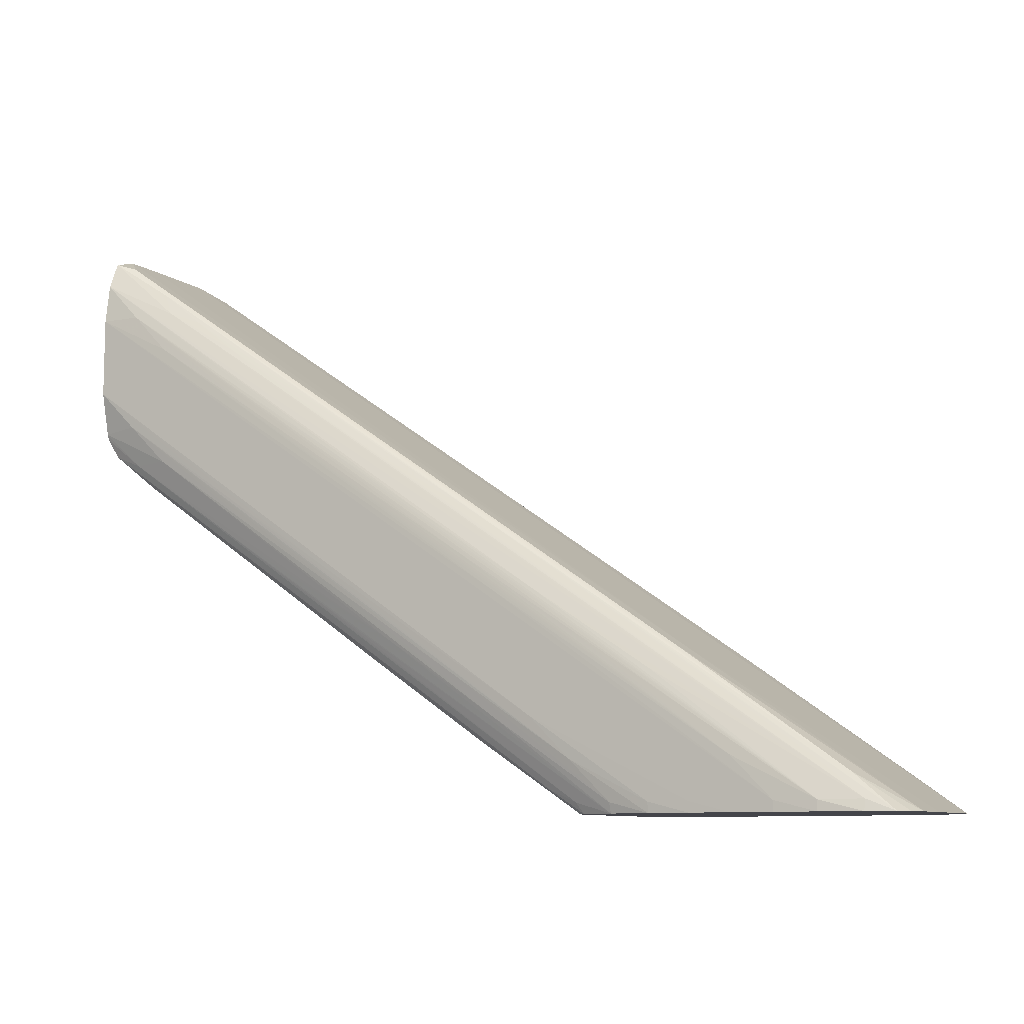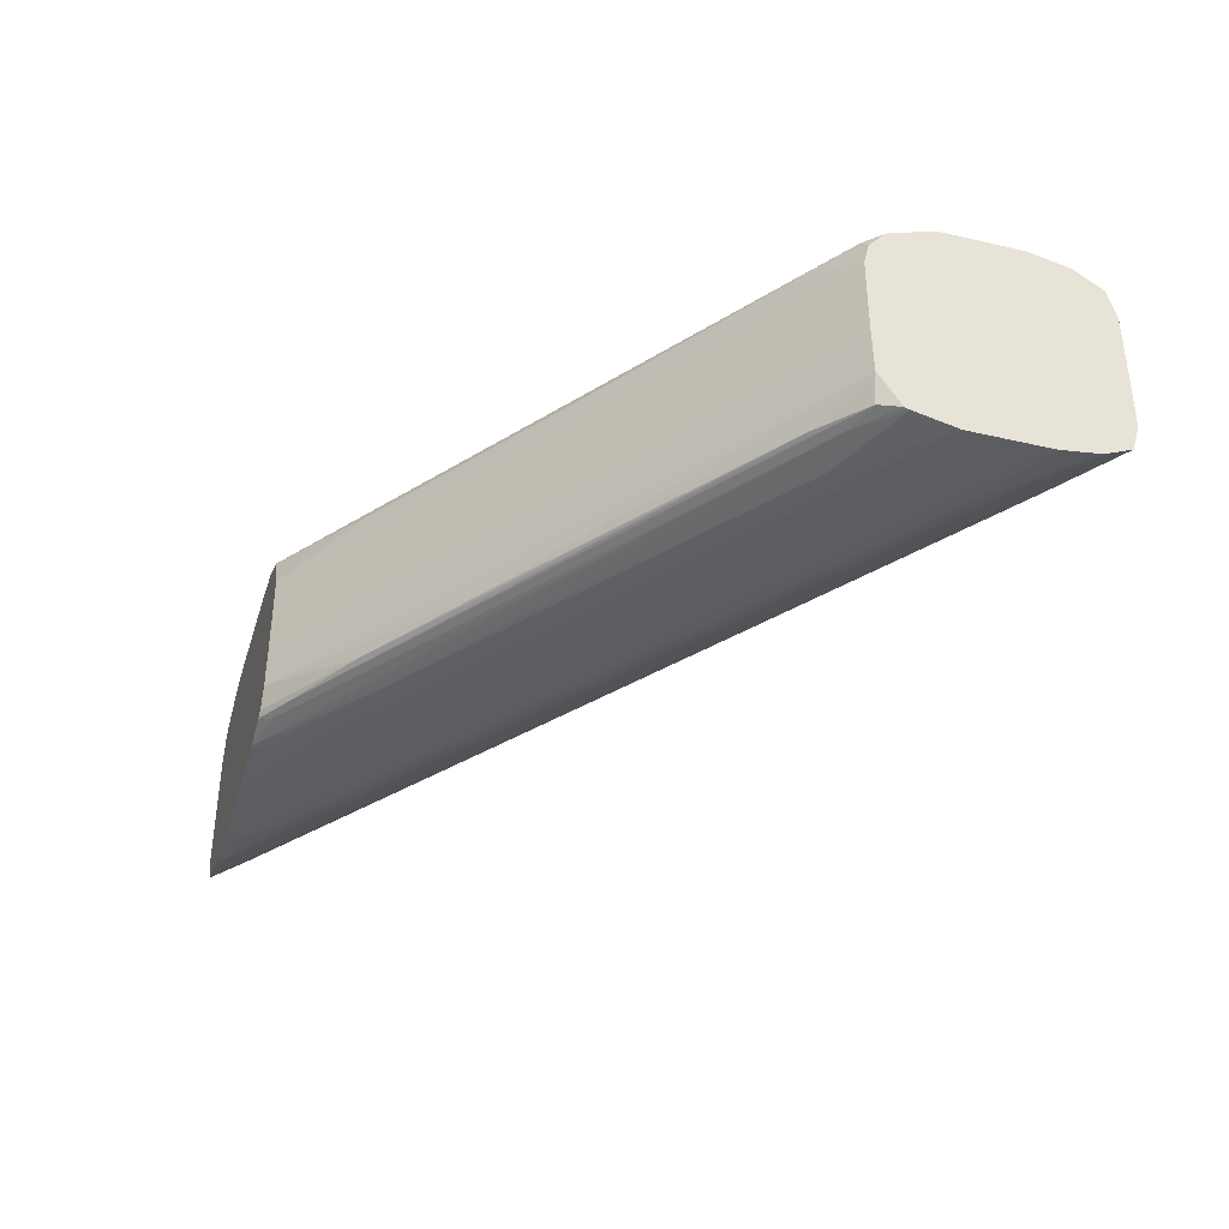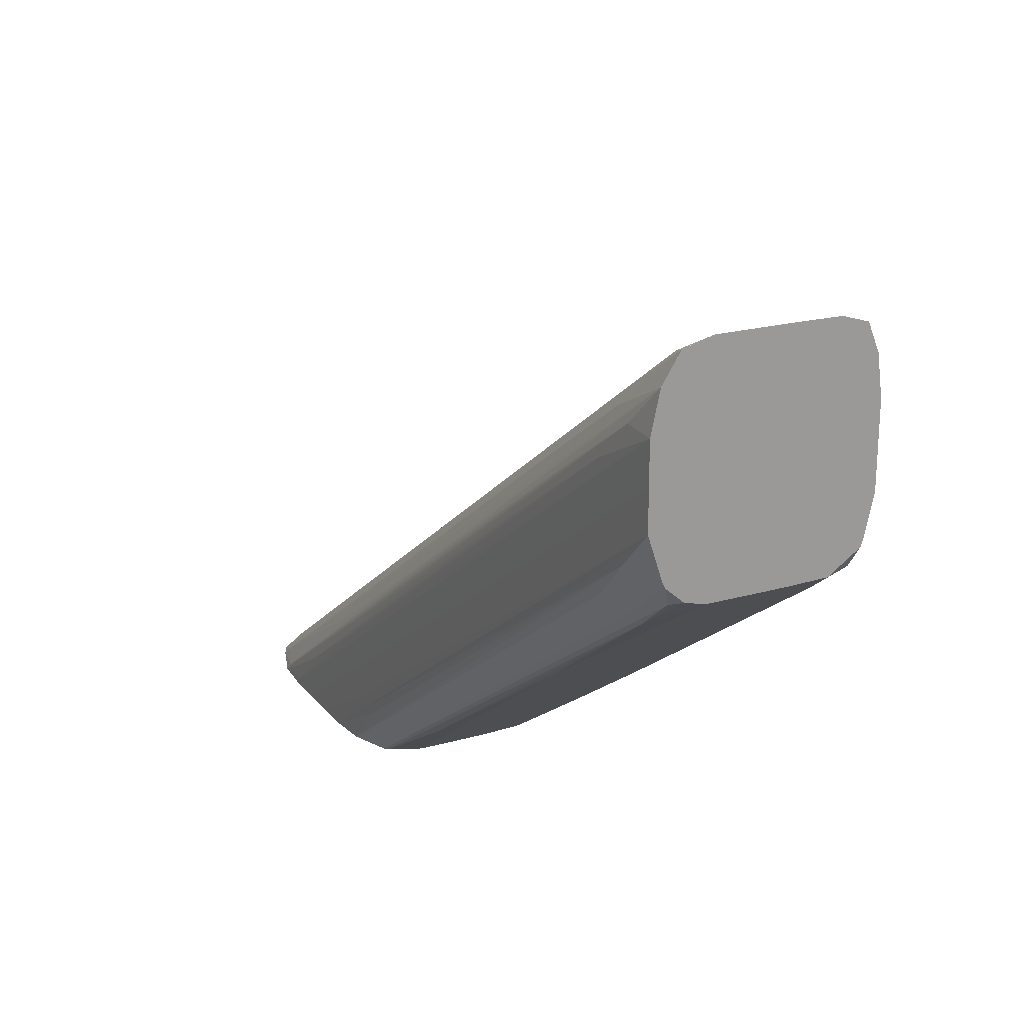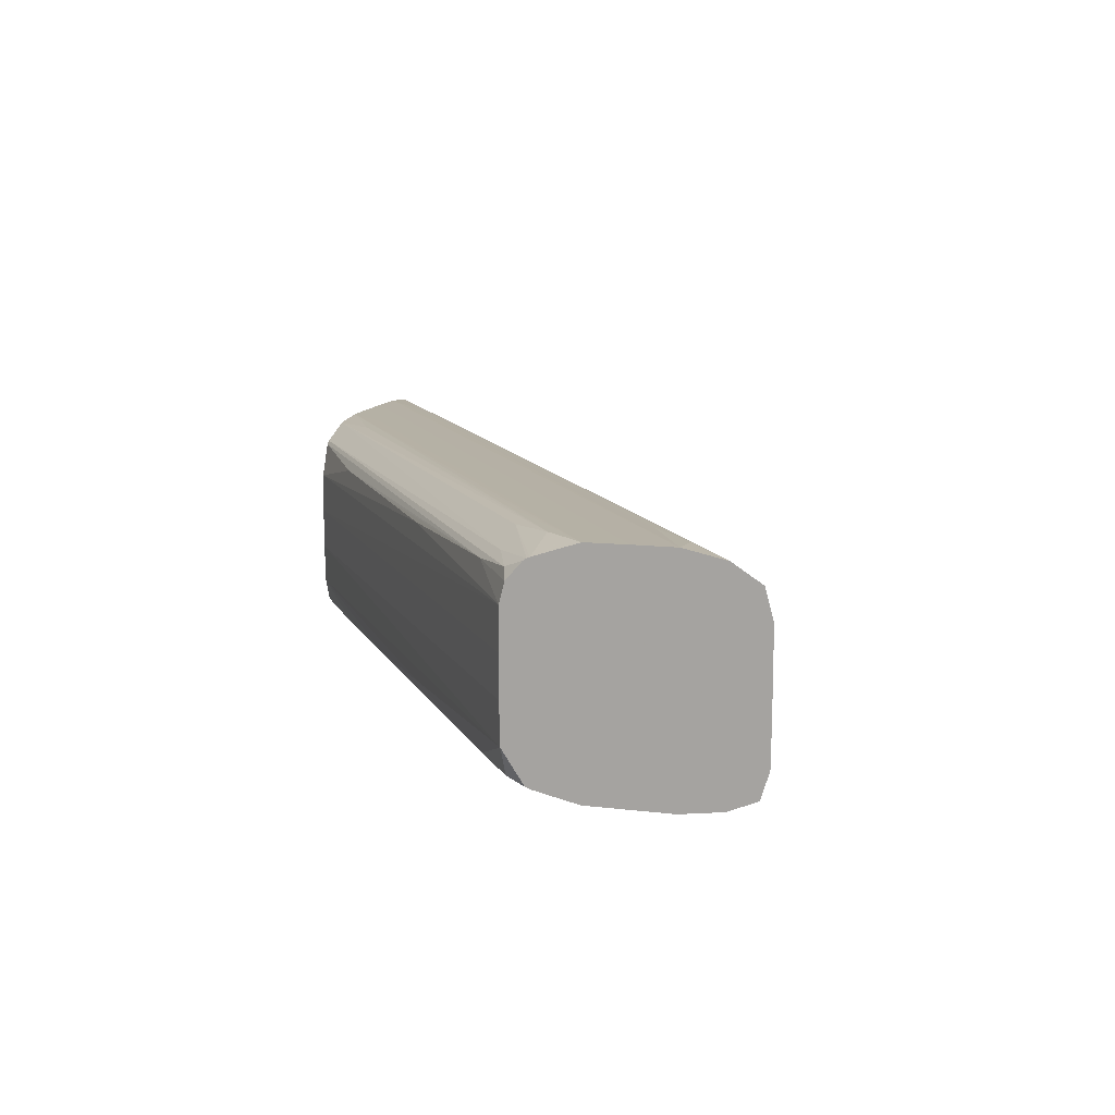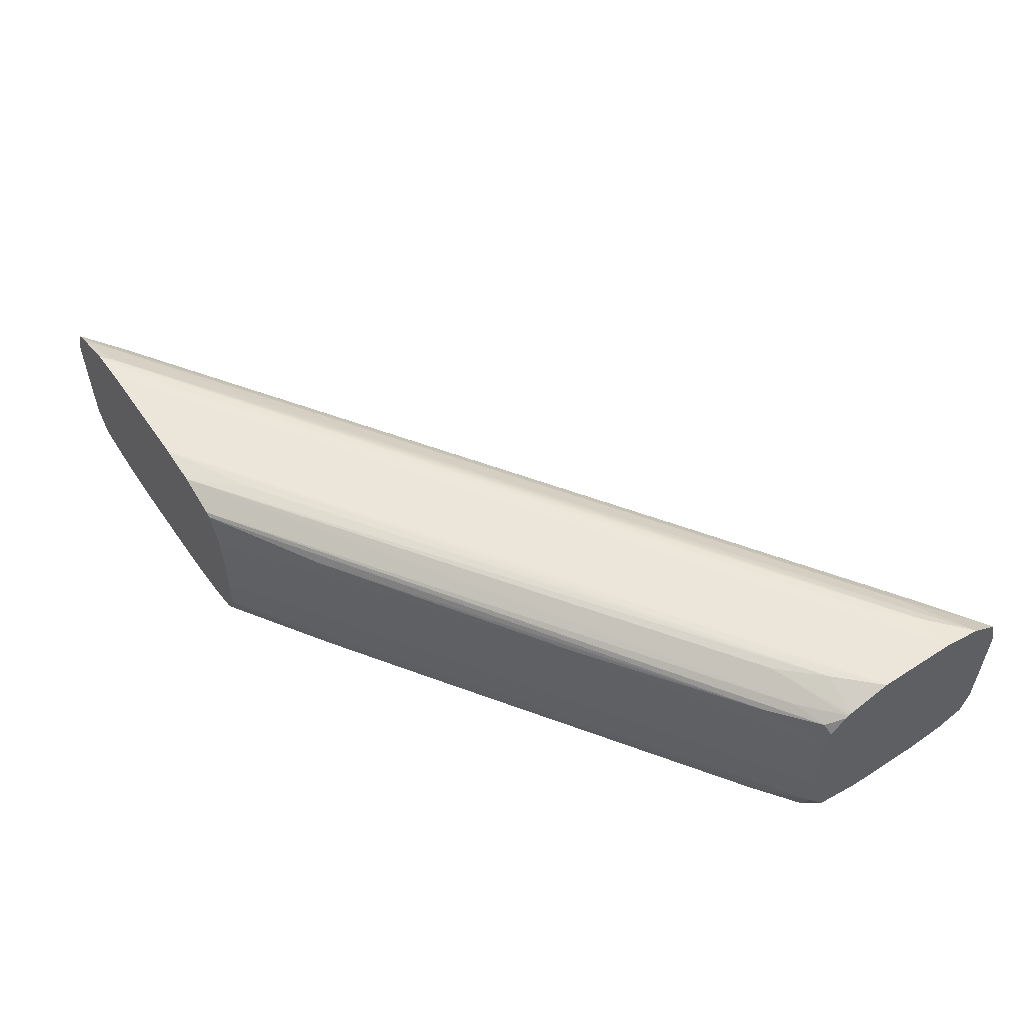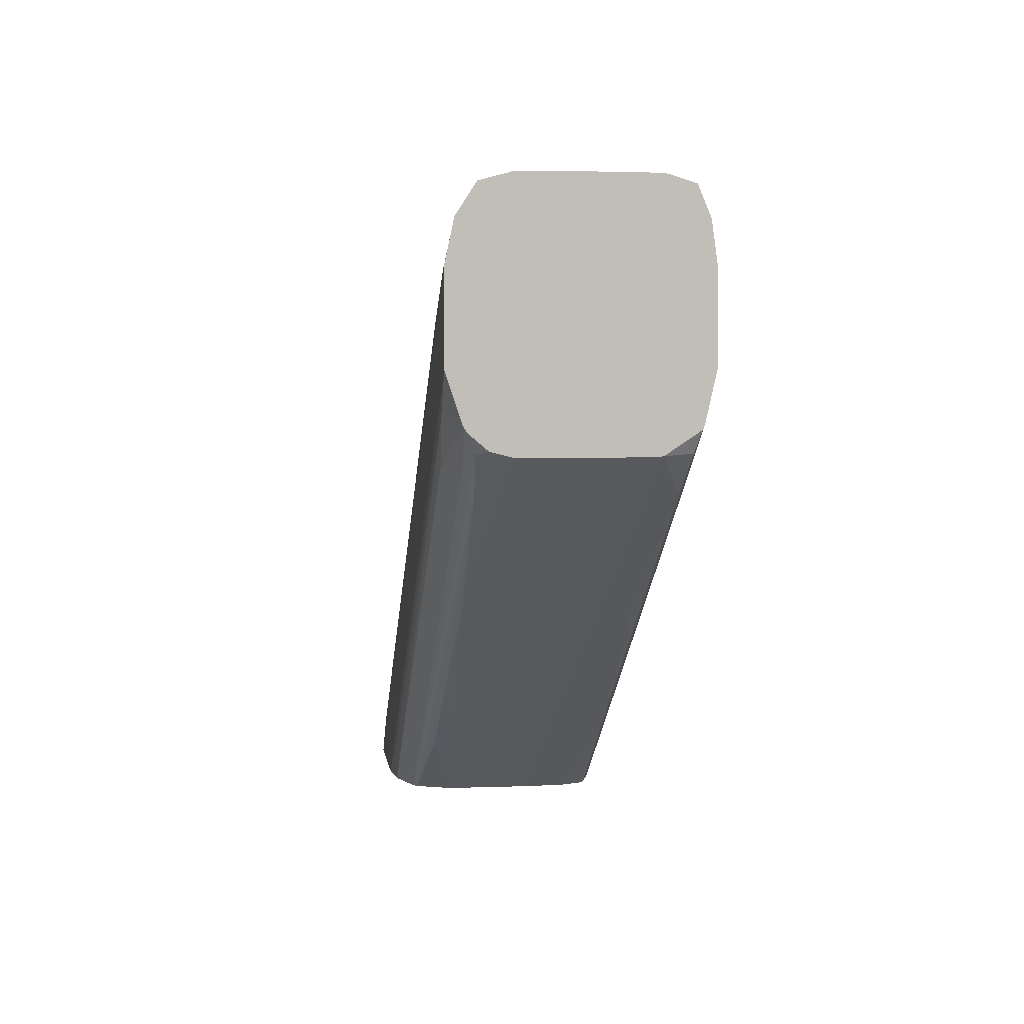
<metadata>
{"format":"obj","ext":"obj","renderer":"f3d","projection":"perspective","resolution":1024,"background":"white","views":[{"elev":-9.2,"azim":-150.8,"up":"+Y"},{"elev":-37.1,"azim":73.3,"up":"+Z"},{"elev":20.7,"azim":62.5,"up":"+Y"},{"elev":11.8,"azim":106.1,"up":"+Z"},{"elev":55.4,"azim":55.9,"up":"+Z"},{"elev":4.5,"azim":82.8,"up":"+Y"}]}
</metadata>
<code>
v 0.6273 1.699 0.01786
v 0.6273 1.699 0.05372
v 0.6273 1.699 -0.01796
v 0.6273 1.699 -0.01792
v 0.6273 1.699 0.05376
v 0.6273 1.692 0.08009
v 0.6273 1.698 -0.05379
v 0.6273 1.698 -0.05375
v 0.6083 1.685 -0.05375
v 0.03466 1.291 -0.05375
v -0.1626 1.156 -0.01792
v 0.6086 1.685 0.07282
v -0.1626 1.156 0.05376
v 0.03505 1.291 0.07293
v 0.6273 1.692 0.08013
v 0.6273 1.667 0.09625
v 0.6273 1.691 -0.07713
v 0.6273 1.691 -0.07711
v 0.6087 1.685 -0.07224
v 0.0352 1.291 -0.0723
v -0.1152 1.188 -0.05375
v -0.1592 1.158 -0.05375
v -0.162 1.156 -0.05375
v 0.3543 1.508 0.0768
v 0.4608 1.581 0.07784
v 0.5673 1.653 0.07874
v 0.1414 1.364 0.07434
v 0.2478 1.436 0.07563
v -0.1526 1.156 0.07938
v -0.1127 1.187 0.07792
v 0.5946 1.666 0.08299
v 0.5554 1.632 0.08826
v 0.6273 1.667 0.09623
v 0.5915 1.631 0.101
v 0.6273 1.631 0.1039
v 0.6273 1.631 0.1039
v 0.6273 1.667 -0.08753
v 0.6273 1.667 -0.08751
v 0.5556 1.632 -0.0822
v 0.5675 1.653 -0.07601
v 0.461 1.581 -0.07539
v 0.3545 1.508 -0.07472
v 0.2481 1.436 -0.07399
v 0.1417 1.363 -0.07318
v -0.1126 1.186 -0.07545
v -0.1564 1.156 -0.06601
v -0.006245 1.259 0.07882
v 0.1002 1.331 0.07959
v 0.2066 1.404 0.08024
v 0.313 1.476 0.0808
v 0.4195 1.549 0.08122
v 0.4485 1.56 0.08751
v -0.1502 1.156 0.08207
v -0.125 1.166 0.08757
v 0.3764 1.488 0.0994
v 0.4839 1.559 0.1002
v 0.1613 1.344 0.09742
v 0.2688 1.416 0.09846
v 0.5556 1.595 0.1031
v 0.01796 1.237 0.101
v 0.1255 1.308 0.1017
v 0.233 1.38 0.1022
v 0.3405 1.452 0.1026
v 0.448 1.523 0.1029
v 0.6273 1.595 0.104
v 0.08964 1.273 0.1033
v -0.05372 1.165 0.1037
v -0.06285 1.156 0.1037
v 0.01796 1.201 0.1037
v -0.01792 1.165 0.1037
v -0.02697 1.156 0.1037
v 0.6273 1.631 -0.09253
v 0.5915 1.631 -0.0904
v 0.4839 1.559 -0.08994
v 0.3764 1.488 -0.08944
v 0.2688 1.416 -0.08888
v 0.1613 1.344 -0.08823
v -0.01792 1.238 -0.08224
v 0.4839 1.588 -0.07963
v 0.5262 1.621 -0.07803
v 0.4486 1.56 -0.08167
v 0.3133 1.476 -0.07743
v 0.2069 1.404 -0.07705
v 0.1005 1.331 -0.07659
v -0.1491 1.156 -0.0784
v 0.3416 1.488 0.08663
v -0.1365 1.156 0.08832
v -0.0896 1.165 0.1003
v 0.05383 1.273 0.09621
v -0.01792 1.201 0.1032
v -0.09865 1.156 0.101
v 0.6273 1.559 0.1037
v 0.008833 1.156 0.1037
v 0.08964 1.201 0.1037
v 0.1972 1.273 0.1037
v 0.5556 1.595 -0.09192
v 0.6273 1.559 -0.09251
v -0.05372 1.156 -0.09232
v -0.05372 1.165 -0.09232
v 0.1972 1.344 -0.09226
v 0.448 1.523 -0.09171
v 0.3405 1.452 -0.09148
v 0.233 1.38 -0.09119
v 0.1255 1.308 -0.09082
v 0.01796 1.237 -0.09044
v -0.0896 1.165 -0.08998
v 0.05383 1.273 -0.08742
v -0.1249 1.166 -0.08172
v 0.3418 1.488 -0.08109
v 0.2348 1.416 -0.08042
v -0.0896 1.194 -0.07967
v -0.125 1.156 -0.08438
v 0.3764 1.38 0.1032
v 0.4839 1.452 0.103
v 0.5915 1.523 0.1027
v 0.6273 1.559 0.1035
v 0.05383 1.165 0.1035
v 0.04471 1.156 0.1035
v 0.2688 1.308 0.1034
v 0.08964 1.273 -0.09211
v -0.01792 1.201 -0.09192
v 0.6273 1.521 -0.08397
v 0.5915 1.523 -0.09155
v 0.4839 1.452 -0.09178
v 0.3764 1.38 -0.09198
v 0.2688 1.308 -0.09215
v 0.1613 1.237 -0.0923
v 0.08964 1.201 -0.09232
v 0.01796 1.165 -0.09232
v -0.01792 1.156 -0.09232
v -0.0896 1.156 -0.09057
v 0.1255 1.201 0.1023
v 0.5556 1.488 0.09969
v 0.6273 1.521 0.09076
v 0.08059 1.156 0.09958
v 0.6273 1.516 -0.0823
v 0.5904 1.487 -0.08128
v 0.5556 1.488 -0.08961
v 0.448 1.416 -0.09009
v 0.3405 1.344 -0.09053
v 0.233 1.273 -0.09092
v 0.1255 1.201 -0.09126
v 0.05383 1.165 -0.09211
v 0.01796 1.156 -0.09215
v 0.5905 1.487 0.08694
v 0.6273 1.518 0.08975
v 0.1162 1.156 0.08615
v 0.6273 1.497 -0.05375
v 0.619 1.499 -0.07753
v 0.4835 1.415 -0.08186
v 0.3047 1.308 -0.08763
v 0.1238 1.165 -0.08059
v 0.1972 1.237 -0.08842
v 0.08964 1.165 -0.08882
v 0.05383 1.156 -0.09115
v 0.6195 1.499 0.08095
v 0.6273 1.515 0.08774
v 0.12 1.156 0.08321
v 0.5778 1.467 -0.07495
v 0.6273 1.497 -0.01792
v 0.1339 1.156 -0.01792
v 0.132 1.156 -0.05333
v 0.43 1.362 -0.0658
v 0.4713 1.394 -0.07561
v 0.3648 1.322 -0.07618
v 0.2583 1.25 -0.0767
v 0.1519 1.177 -0.07715
v 0.3766 1.343 -0.08238
v 0.0894 1.156 -0.08617
v 0.1182 1.156 -0.07786
v 0.5779 1.467 0.07717
v 0.6273 1.502 0.07188
v 0.133 1.156 0.05376
v 0.2174 1.217 0.07468
v 0.3235 1.29 -0.07253
v 0.2171 1.217 -0.07339
v 0.6273 1.497 0.01792
v 0.1339 1.156 0.01792
v 0.1319 1.156 -0.05374
v 0.1238 1.156 -0.0733
v 0.3238 1.29 0.0733
v 0.4302 1.362 0.0718
v 0.6273 1.497 0.05376
v 0.6273 1.497 0.04893
f 1 2 6
f 1 6 16
f 1 16 36
f 1 36 65
f 1 65 92
f 1 92 116
f 1 116 134
f 1 134 146
f 1 146 157
f 1 157 172
f 1 172 183
f 1 183 184
f 1 184 177
f 1 177 160
f 1 160 148
f 1 148 136
f 1 136 122
f 1 122 97
f 1 97 72
f 1 72 37
f 1 37 17
f 1 17 7
f 1 7 3
f 1 3 4
f 1 4 11
f 1 11 13
f 1 13 5
f 1 5 2
f 2 5 6
f 3 7 8
f 3 8 4
f 4 8 9
f 4 9 10
f 4 10 11
f 5 12 6
f 5 13 14
f 5 14 12
f 6 12 15
f 6 15 16
f 7 17 18
f 7 18 8
f 8 18 19
f 8 19 9
f 9 19 10
f 10 20 21
f 10 21 11
f 10 19 20
f 11 21 22
f 11 22 23
f 11 23 46
f 11 46 85
f 11 85 112
f 11 112 131
f 11 131 98
f 11 98 130
f 11 130 144
f 11 144 155
f 11 155 169
f 11 169 170
f 11 170 180
f 11 180 179
f 11 179 162
f 11 162 161
f 11 161 178
f 11 178 173
f 11 173 158
f 11 158 147
f 11 147 135
f 11 135 118
f 11 118 93
f 11 93 71
f 11 71 68
f 11 68 91
f 11 91 87
f 11 87 53
f 11 53 29
f 11 29 13
f 12 24 25
f 12 25 26
f 12 26 15
f 12 14 27
f 12 27 28
f 12 28 24
f 13 29 30
f 13 30 14
f 14 30 27
f 15 26 31
f 15 31 32
f 15 32 33
f 15 33 16
f 16 33 34
f 16 34 35
f 16 35 36
f 17 37 38
f 17 38 18
f 18 38 39
f 18 39 40
f 18 40 19
f 19 40 41
f 19 41 42
f 19 42 43
f 19 43 44
f 19 44 20
f 20 44 45
f 20 45 22
f 20 22 21
f 22 45 23
f 23 45 46
f 24 28 30
f 24 30 25
f 25 30 26
f 26 32 31
f 26 30 47
f 26 47 48
f 26 48 49
f 26 49 50
f 26 50 51
f 26 51 52
f 26 52 32
f 27 30 28
f 29 53 30
f 30 53 47
f 32 52 54
f 32 54 33
f 33 55 56
f 33 56 34
f 33 54 57
f 33 57 58
f 33 58 55
f 34 59 35
f 34 56 88
f 34 88 60
f 34 60 61
f 34 61 62
f 34 62 63
f 34 63 64
f 34 64 59
f 35 65 36
f 35 59 66
f 35 66 67
f 35 67 68
f 35 68 69
f 35 69 70
f 35 70 71
f 35 71 65
f 37 72 73
f 37 73 38
f 38 73 74
f 38 74 75
f 38 75 76
f 38 76 77
f 38 77 78
f 38 78 39
f 39 79 80
f 39 80 40
f 39 78 81
f 39 81 79
f 40 80 82
f 40 82 83
f 40 83 84
f 40 84 45
f 40 45 41
f 41 45 42
f 42 45 43
f 43 45 44
f 45 85 46
f 45 84 85
f 47 53 48
f 48 53 49
f 49 53 54
f 49 54 50
f 50 86 52
f 50 52 51
f 50 54 86
f 52 86 54
f 53 87 54
f 54 87 88
f 54 88 89
f 54 89 57
f 55 58 88
f 55 88 56
f 57 89 88
f 57 88 58
f 59 64 90
f 59 90 66
f 60 88 91
f 60 91 90
f 60 90 61
f 61 90 62
f 62 90 63
f 63 90 64
f 65 71 93
f 65 93 94
f 65 94 95
f 65 95 92
f 66 90 67
f 67 90 91
f 67 91 68
f 68 71 70
f 68 70 69
f 72 96 73
f 72 97 98
f 72 98 99
f 72 99 100
f 72 100 96
f 73 96 101
f 73 101 102
f 73 102 103
f 73 103 104
f 73 104 105
f 73 105 106
f 73 106 74
f 74 106 75
f 75 106 76
f 76 106 77
f 77 106 107
f 77 107 108
f 77 108 78
f 78 108 81
f 79 81 109
f 79 109 82
f 79 82 80
f 81 108 109
f 82 109 83
f 83 110 108
f 83 108 111
f 83 111 85
f 83 85 84
f 83 109 110
f 85 111 108
f 85 108 112
f 87 91 88
f 92 113 114
f 92 114 115
f 92 115 116
f 92 95 117
f 92 117 118
f 92 118 119
f 92 119 113
f 93 118 117
f 93 117 94
f 94 117 95
f 96 100 120
f 96 120 121
f 96 121 101
f 97 122 123
f 97 123 124
f 97 124 125
f 97 125 126
f 97 126 127
f 97 127 128
f 97 128 129
f 97 129 130
f 97 130 98
f 98 131 99
f 99 131 106
f 99 106 121
f 99 121 120
f 99 120 100
f 101 121 102
f 102 121 103
f 103 121 104
f 104 121 105
f 105 121 106
f 106 131 112
f 106 112 108
f 106 108 107
f 108 110 109
f 113 119 118
f 113 118 132
f 113 132 114
f 114 132 115
f 115 133 134
f 115 134 116
f 115 132 135
f 115 135 133
f 118 135 132
f 122 136 137
f 122 137 138
f 122 138 123
f 123 138 139
f 123 139 140
f 123 140 141
f 123 141 142
f 123 142 124
f 124 142 125
f 125 142 126
f 126 142 127
f 127 142 143
f 127 143 128
f 128 143 129
f 129 143 144
f 129 144 130
f 133 145 146
f 133 146 134
f 133 135 145
f 135 147 145
f 136 148 149
f 136 149 137
f 137 150 151
f 137 151 138
f 137 149 152
f 137 152 150
f 138 151 153
f 138 153 139
f 139 153 140
f 140 153 154
f 140 154 141
f 141 154 142
f 142 154 155
f 142 155 143
f 143 155 144
f 145 156 146
f 145 147 156
f 146 156 157
f 147 158 156
f 148 159 149
f 148 160 161
f 148 161 162
f 148 162 163
f 148 163 159
f 149 159 164
f 149 164 165
f 149 165 166
f 149 166 167
f 149 167 152
f 150 168 169
f 150 169 151
f 150 152 168
f 151 169 153
f 152 167 170
f 152 170 169
f 152 169 168
f 153 169 154
f 154 169 155
f 156 171 172
f 156 172 157
f 156 158 171
f 158 173 174
f 158 174 171
f 159 163 175
f 159 175 176
f 159 176 164
f 160 177 178
f 160 178 161
f 162 179 175
f 162 175 163
f 164 176 165
f 165 176 166
f 166 176 167
f 167 180 170
f 167 176 180
f 171 181 182
f 171 182 183
f 171 183 172
f 171 174 181
f 173 178 183
f 173 183 182
f 173 182 181
f 173 181 174
f 175 179 176
f 176 179 180
f 177 184 178
f 178 184 183

</code>
